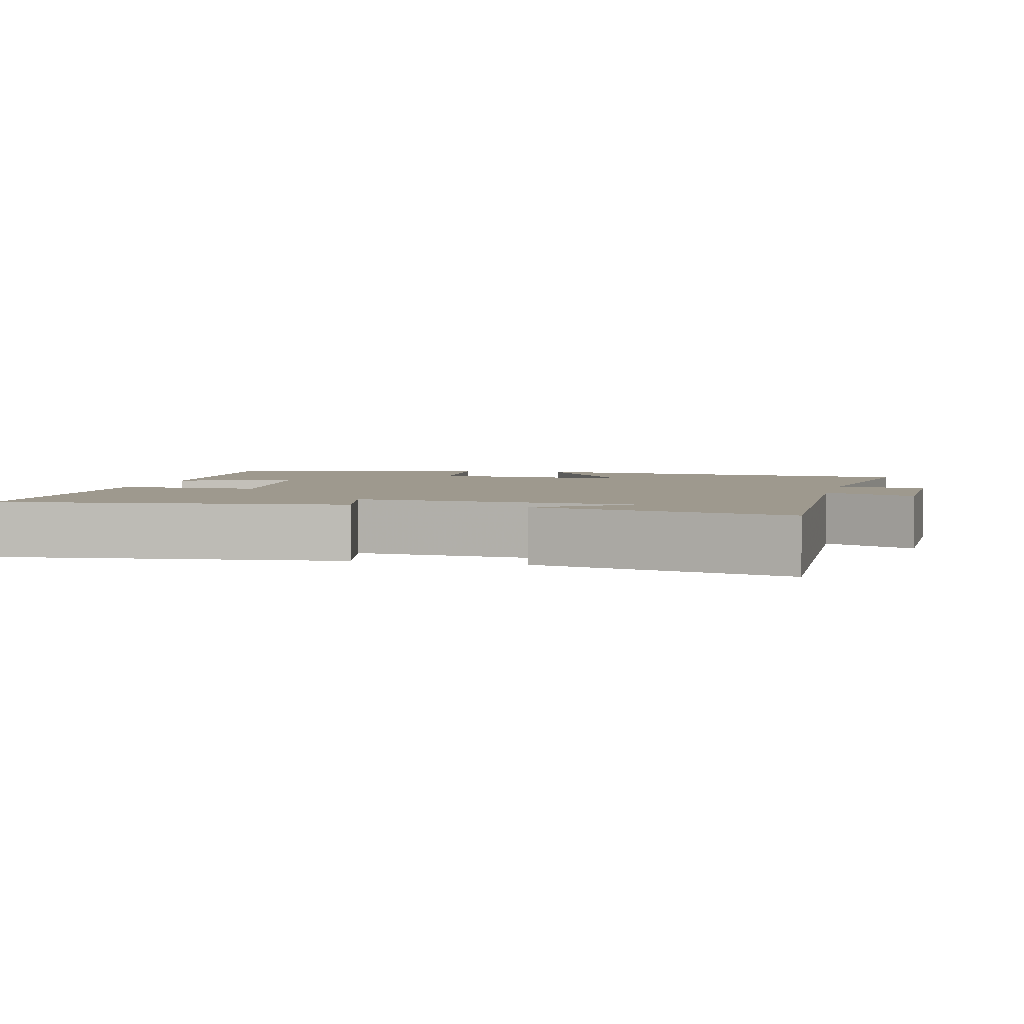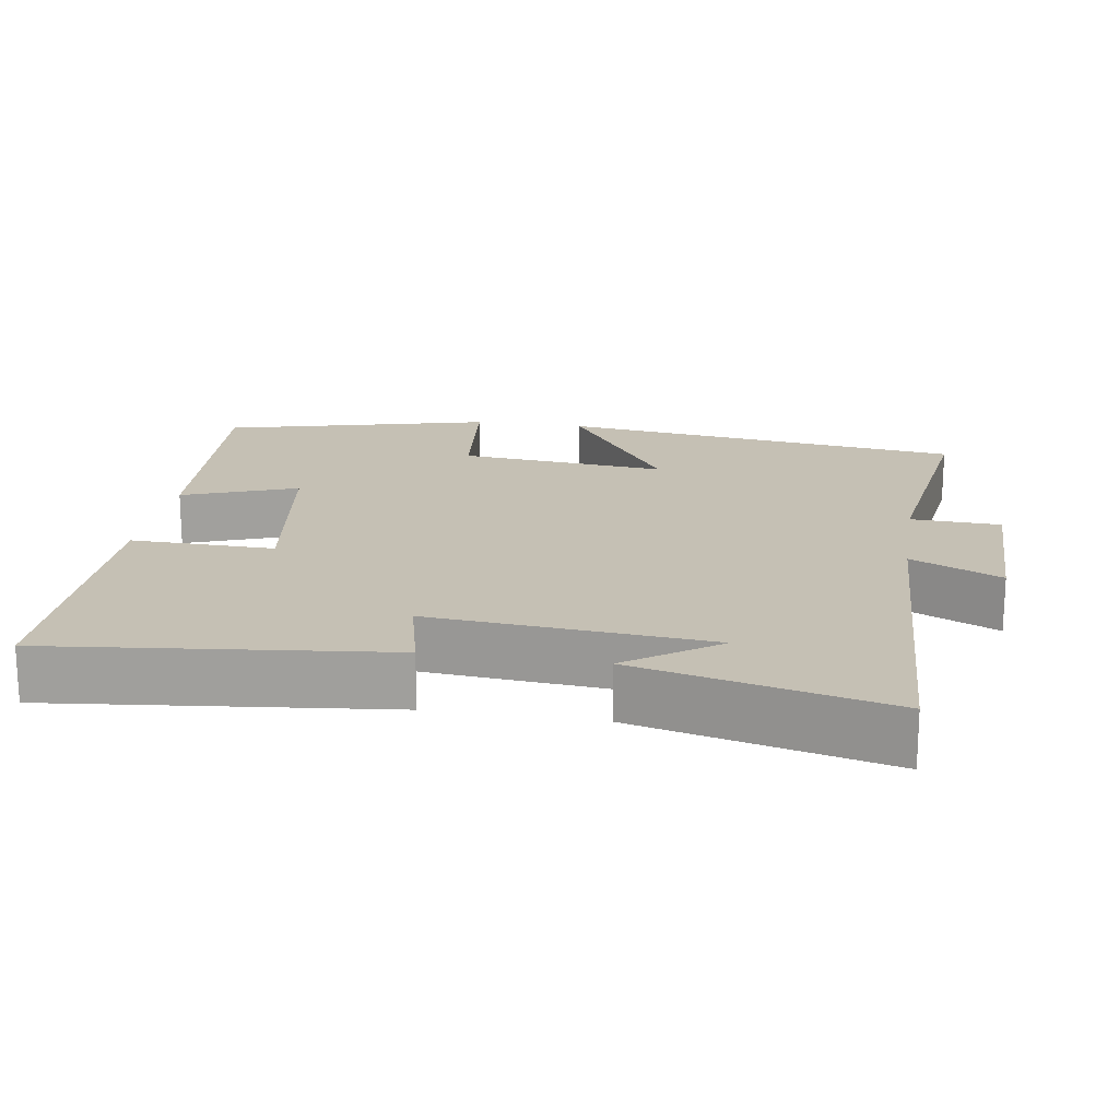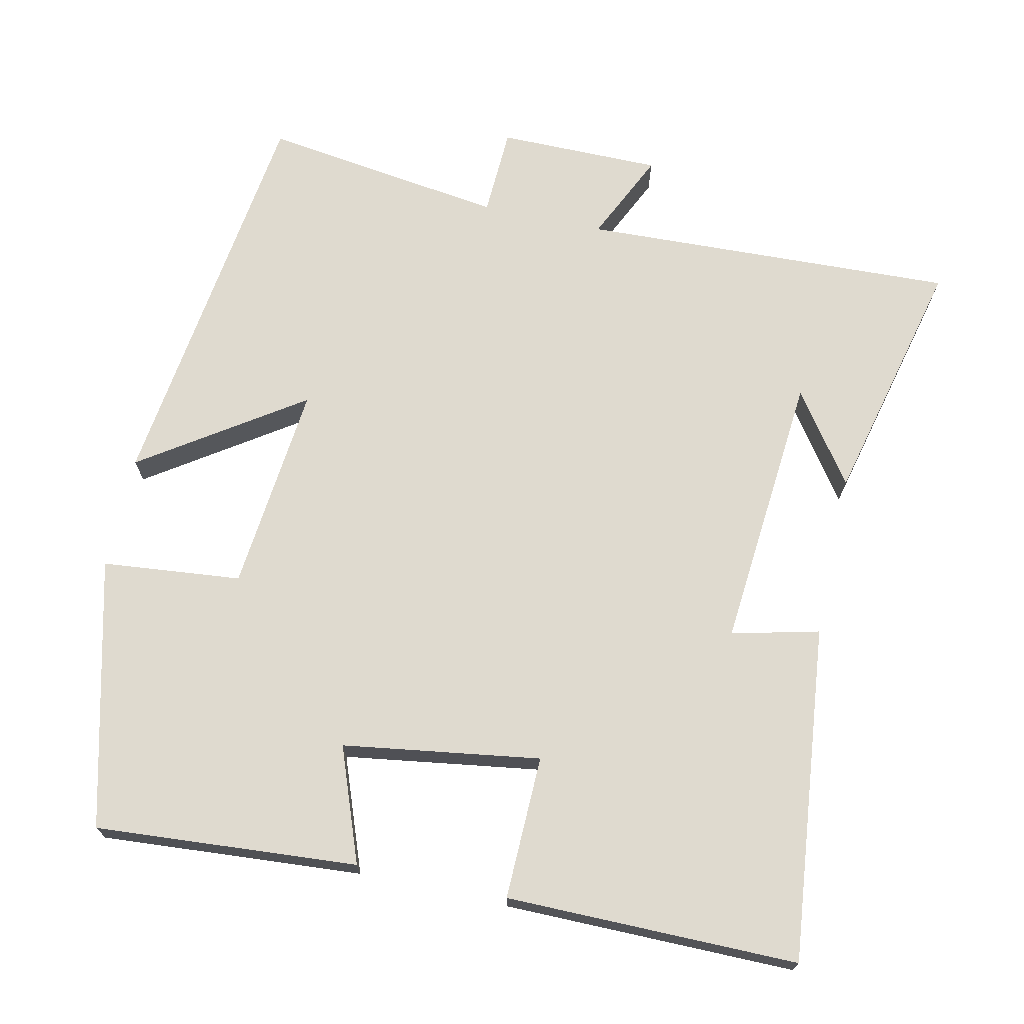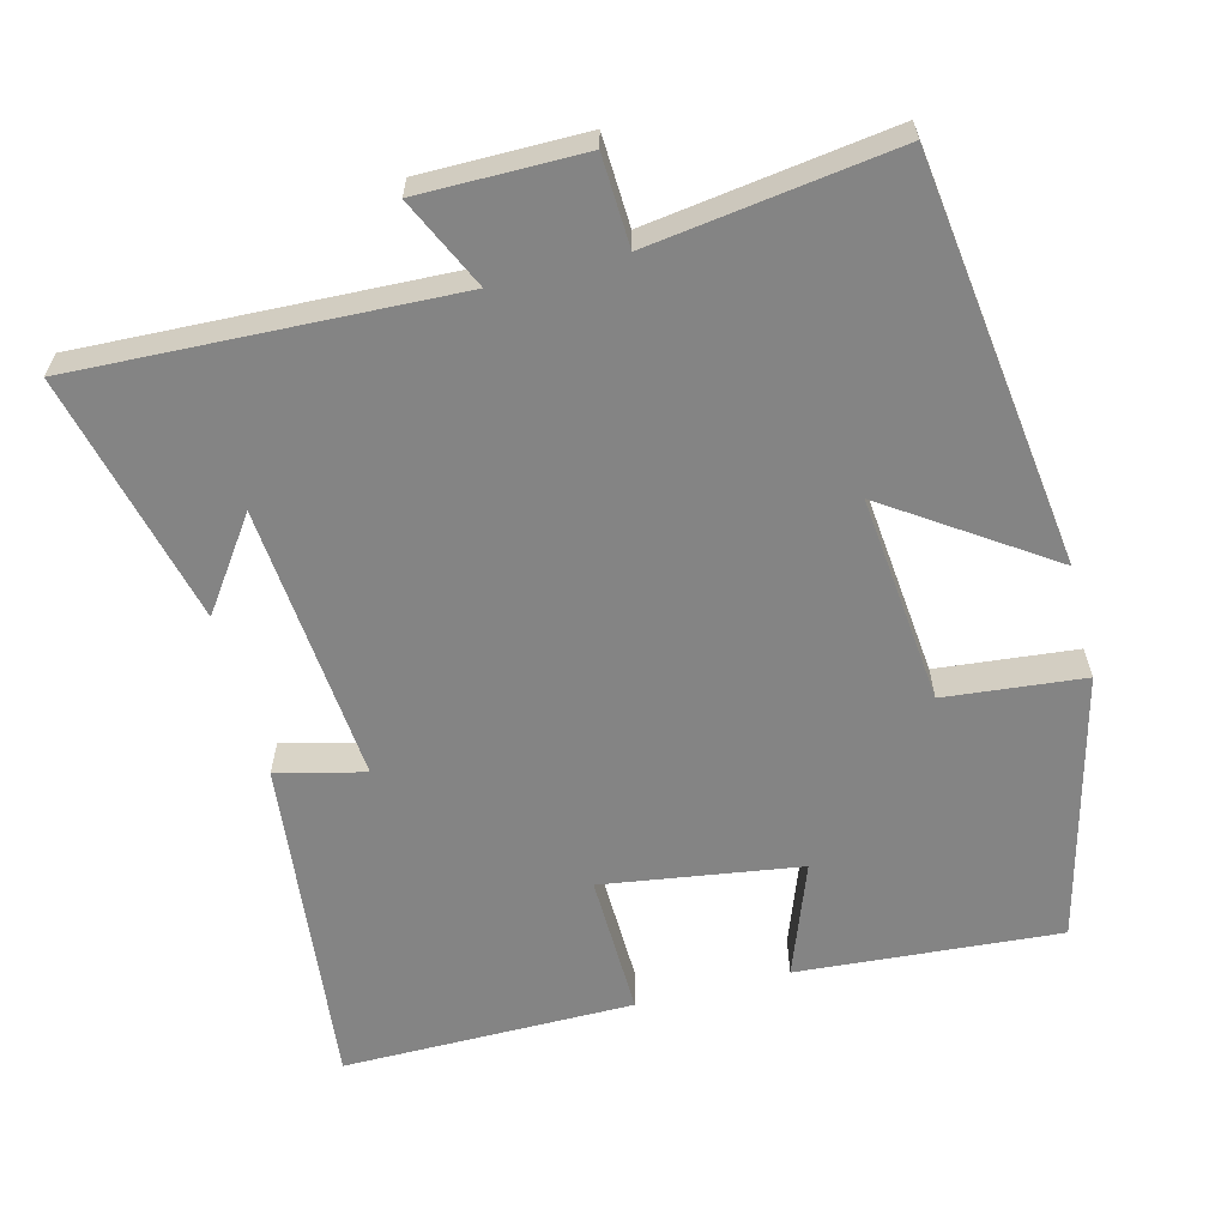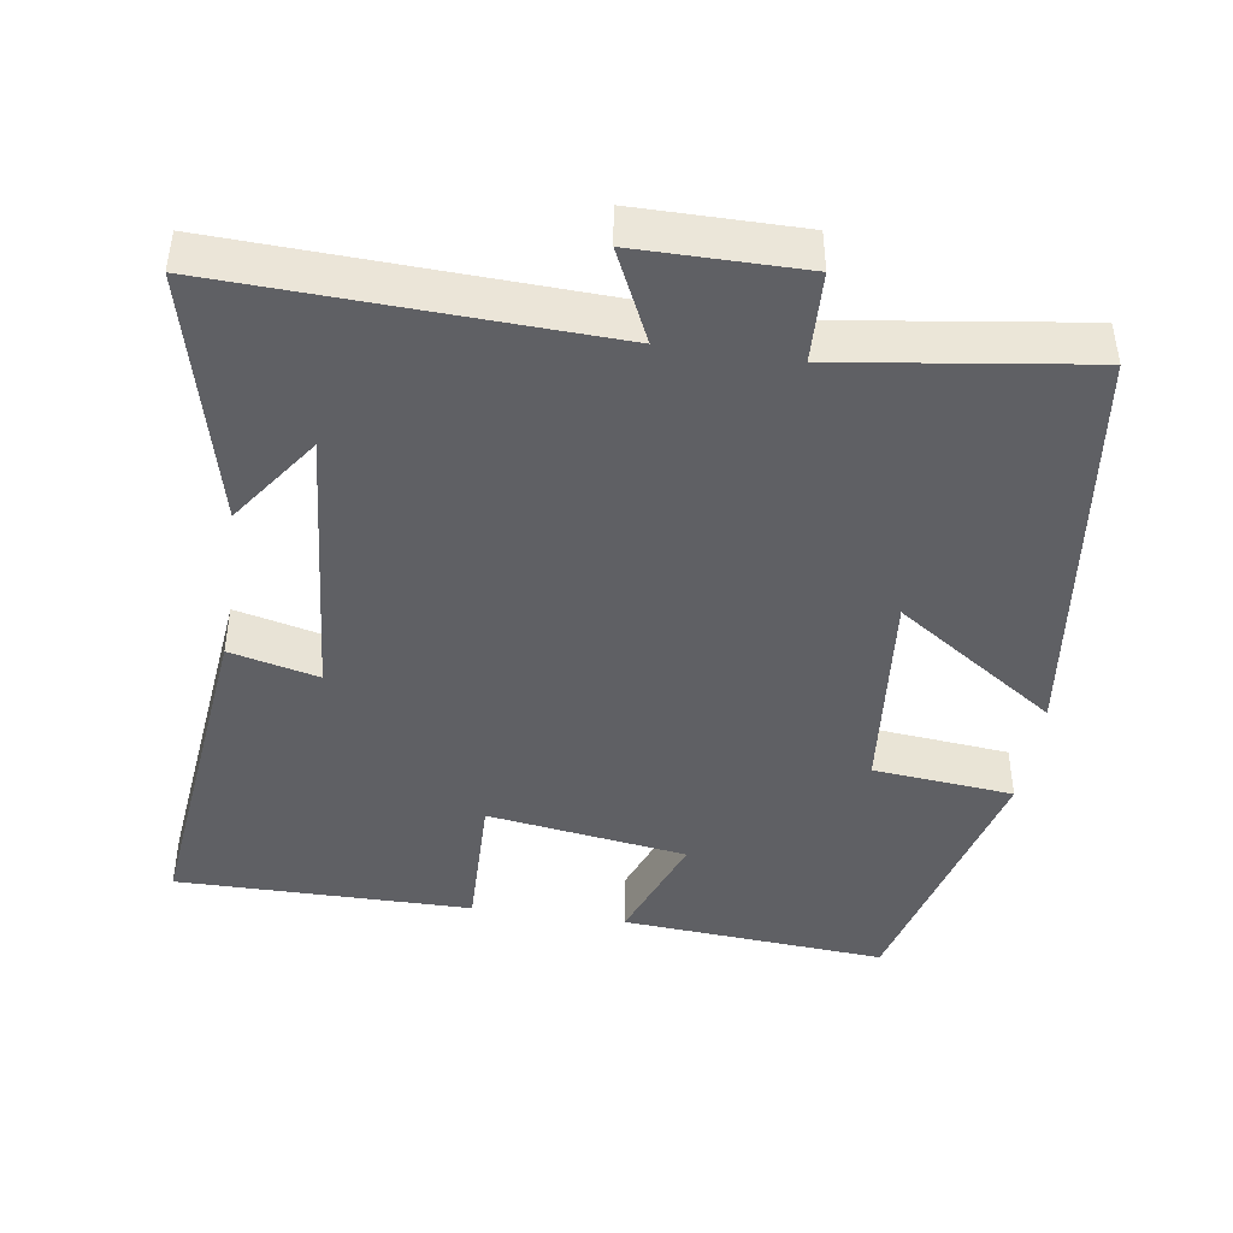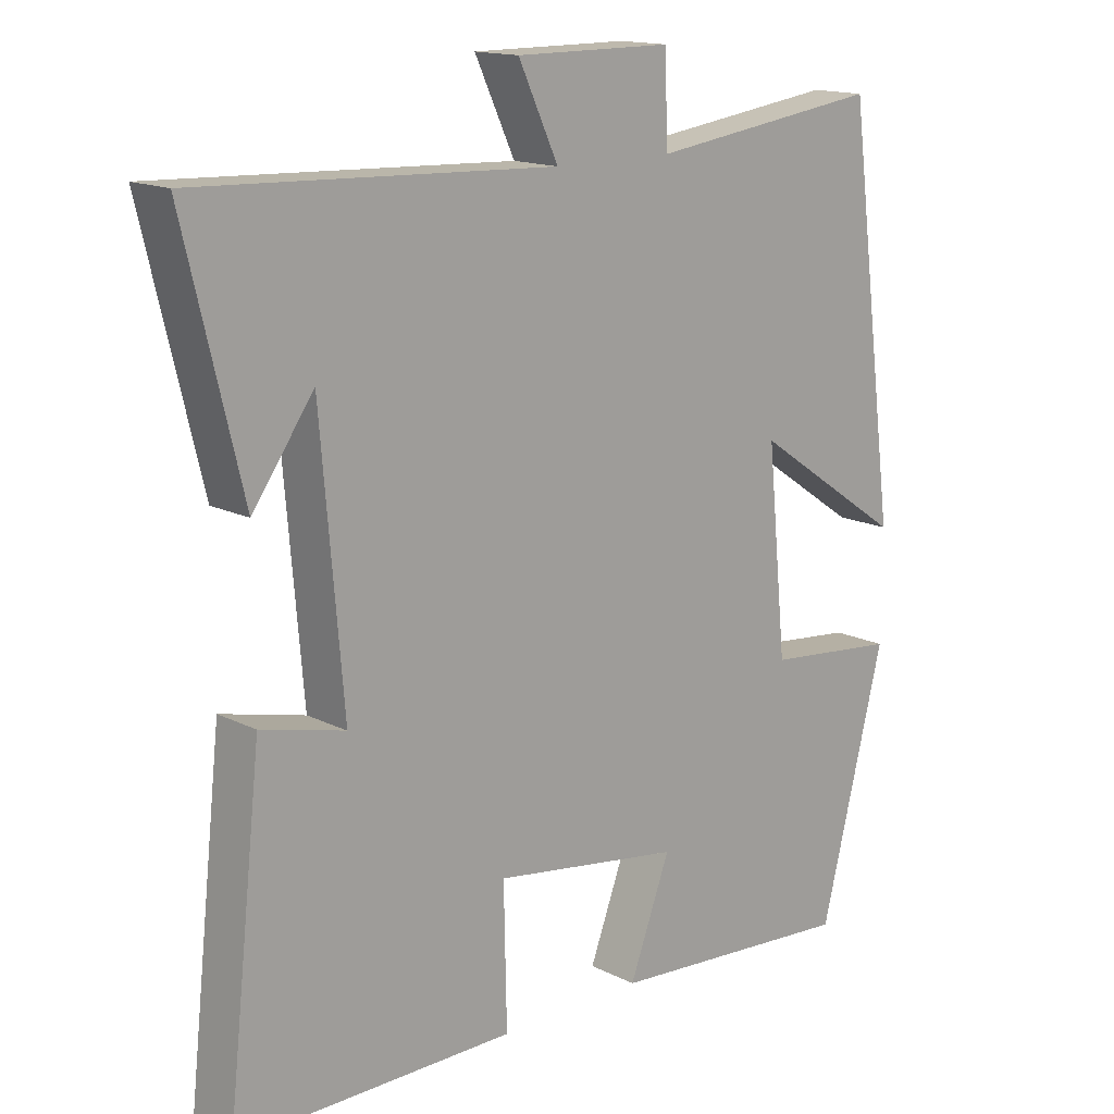
<metadata>
{"format":"obj","ext":"obj","renderer":"f3d","projection":"perspective","resolution":1024,"background":"white","views":[{"elev":3.5,"azim":-76.1,"up":"+Y"},{"elev":18.4,"azim":-81.0,"up":"+Y"},{"elev":70.6,"azim":-167.6,"up":"+Y"},{"elev":-61.3,"azim":14.5,"up":"+Y"},{"elev":-43.9,"azim":-8.5,"up":"+Y"},{"elev":15.2,"azim":-43.3,"up":"+Z"}]}
</metadata>
<code>
v 0.428 0.07 0.546
v 0.5 0.07 -0.007
v 0.283 0.07 0.14
v 0.311 0.07 -0.144
v 0.5 0.07 -0.163
v 0.408 0.07 -0.527
v 0.052 0.07 -0.5
v 0.11 0.07 -0.345
v -0.158 0.07 -0.305
v -0.154 0.07 -0.5
v -0.55 0.07 -0.501
v -0.5 0.07 -0.045
v -0.381 0.07 -0.074
v -0.413 0.07 0.304
v -0.5 0.07 0.181
v -0.582 0.07 0.521
v -0.073 0.07 0.5
v -0.13 0.07 0.622
v 0.092 0.07 0.622
v 0.097 0.07 0.5
v 0.428 0 0.546
v 0.5 0 -0.007
v 0.283 0 0.14
v 0.311 0 -0.144
v 0.5 0 -0.163
v 0.408 0 -0.527
v 0.052 0 -0.5
v 0.11 0 -0.345
v -0.158 0 -0.305
v -0.154 0 -0.5
v -0.55 0 -0.501
v -0.5 0 -0.045
v -0.381 0 -0.074
v -0.413 0 0.304
v -0.5 0 0.181
v -0.582 0 0.521
v -0.073 0 0.5
v -0.13 0 0.622
v 0.092 0 0.622
v 0.097 0 0.5
f 17 18 19 20
f 14 15 16
f 14 16 17
f 13 14 17 20
f 9 10 11 12
f 8 9 12 13
f 5 6 7 8
f 4 5 8
f 3 4 8 13
f 20 1 2 3
f 3 13 20
f 40 39 38 37
f 36 35 34
f 37 36 34
f 40 37 34 33
f 32 31 30 29
f 33 32 29 28
f 28 27 26 25
f 28 25 24
f 33 28 24 23
f 23 22 21 40
f 40 33 23
f 1 21 22 2
f 2 22 23 3
f 3 23 24 4
f 4 24 25 5
f 5 25 26 6
f 6 26 27 7
f 7 27 28 8
f 8 28 29 9
f 9 29 30 10
f 10 30 31 11
f 11 31 32 12
f 12 32 33 13
f 13 33 34 14
f 14 34 35 15
f 15 35 36 16
f 16 36 37 17
f 17 37 38 18
f 18 38 39 19
f 19 39 40 20
f 20 40 21 1

</code>
